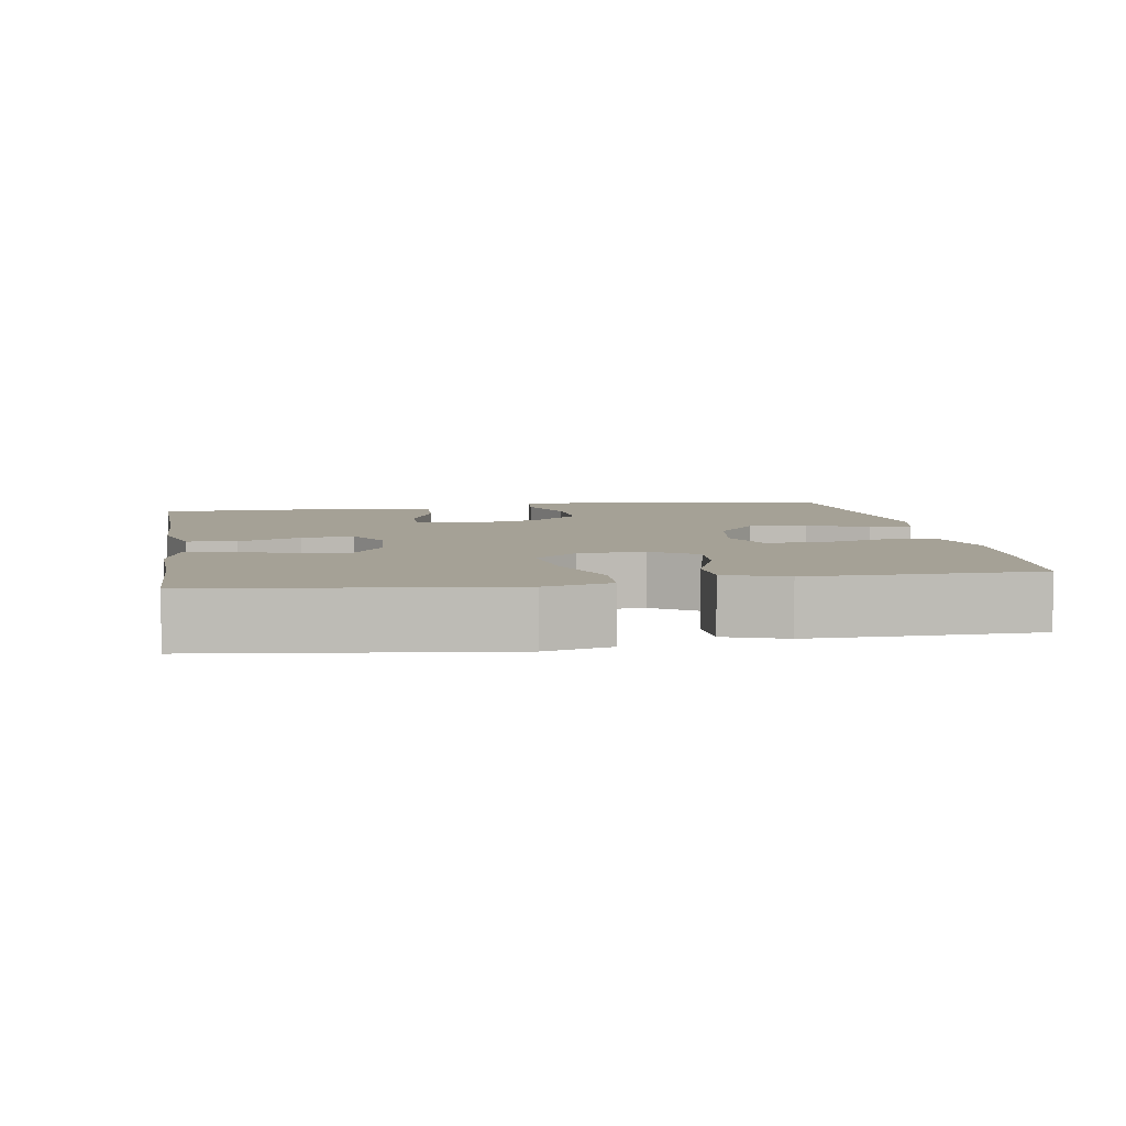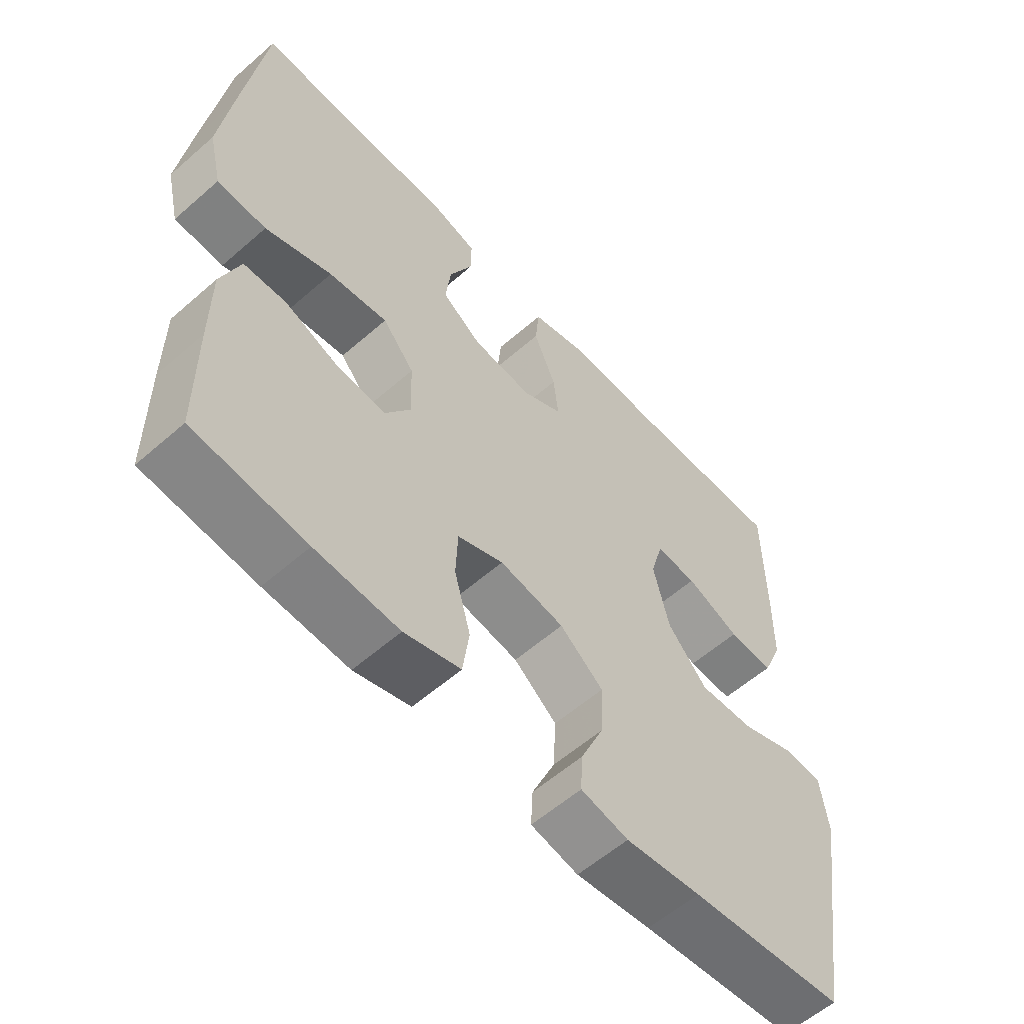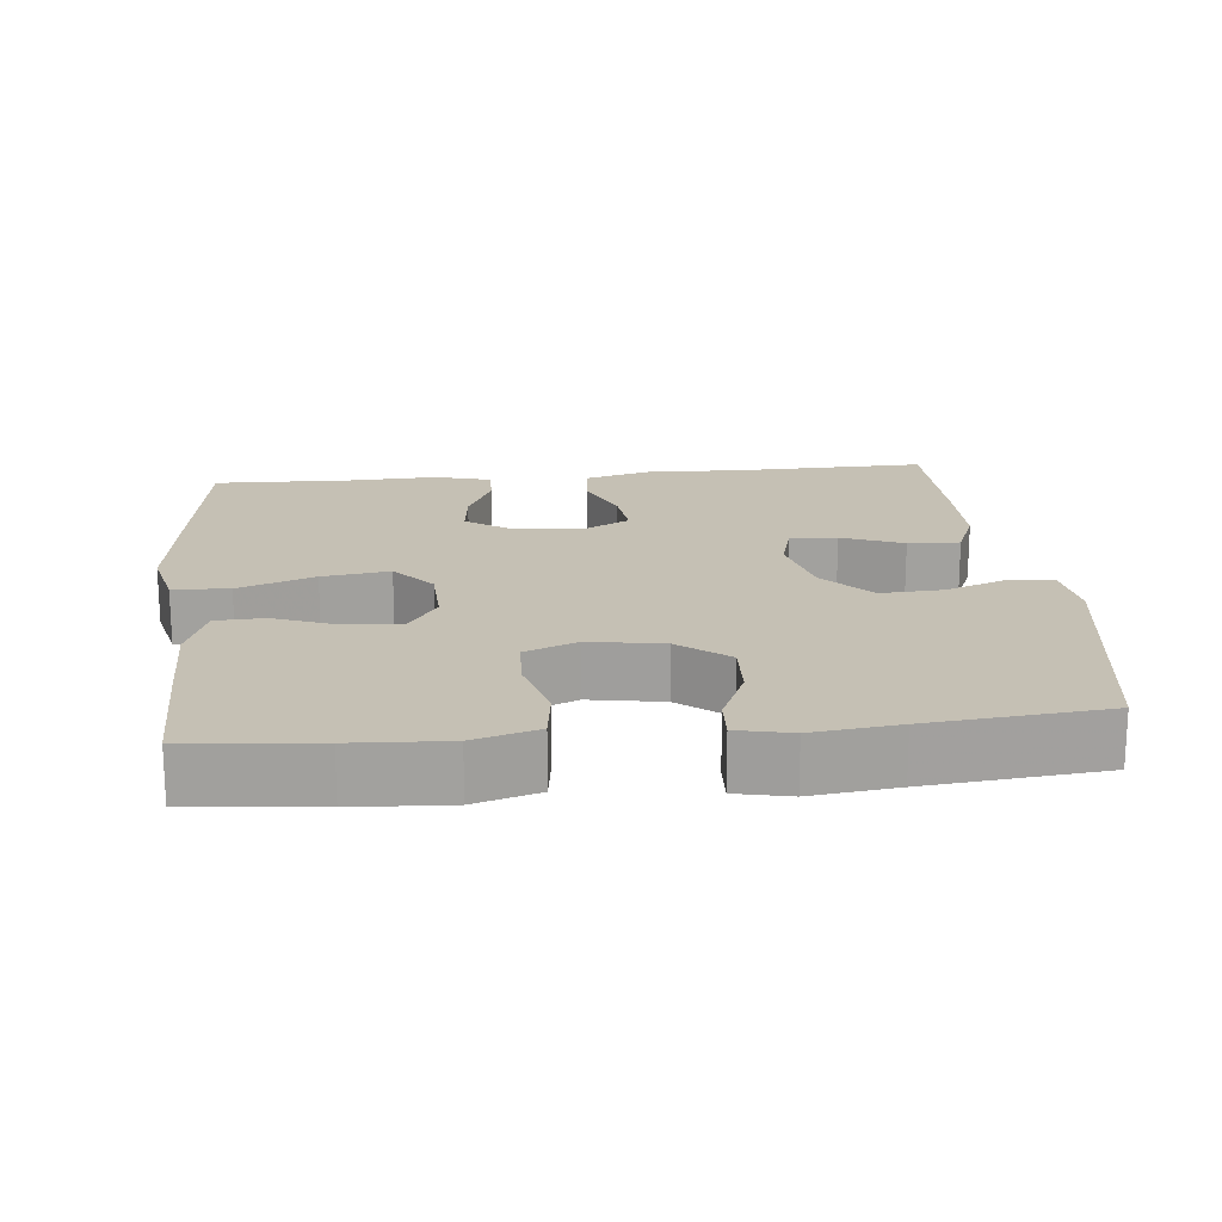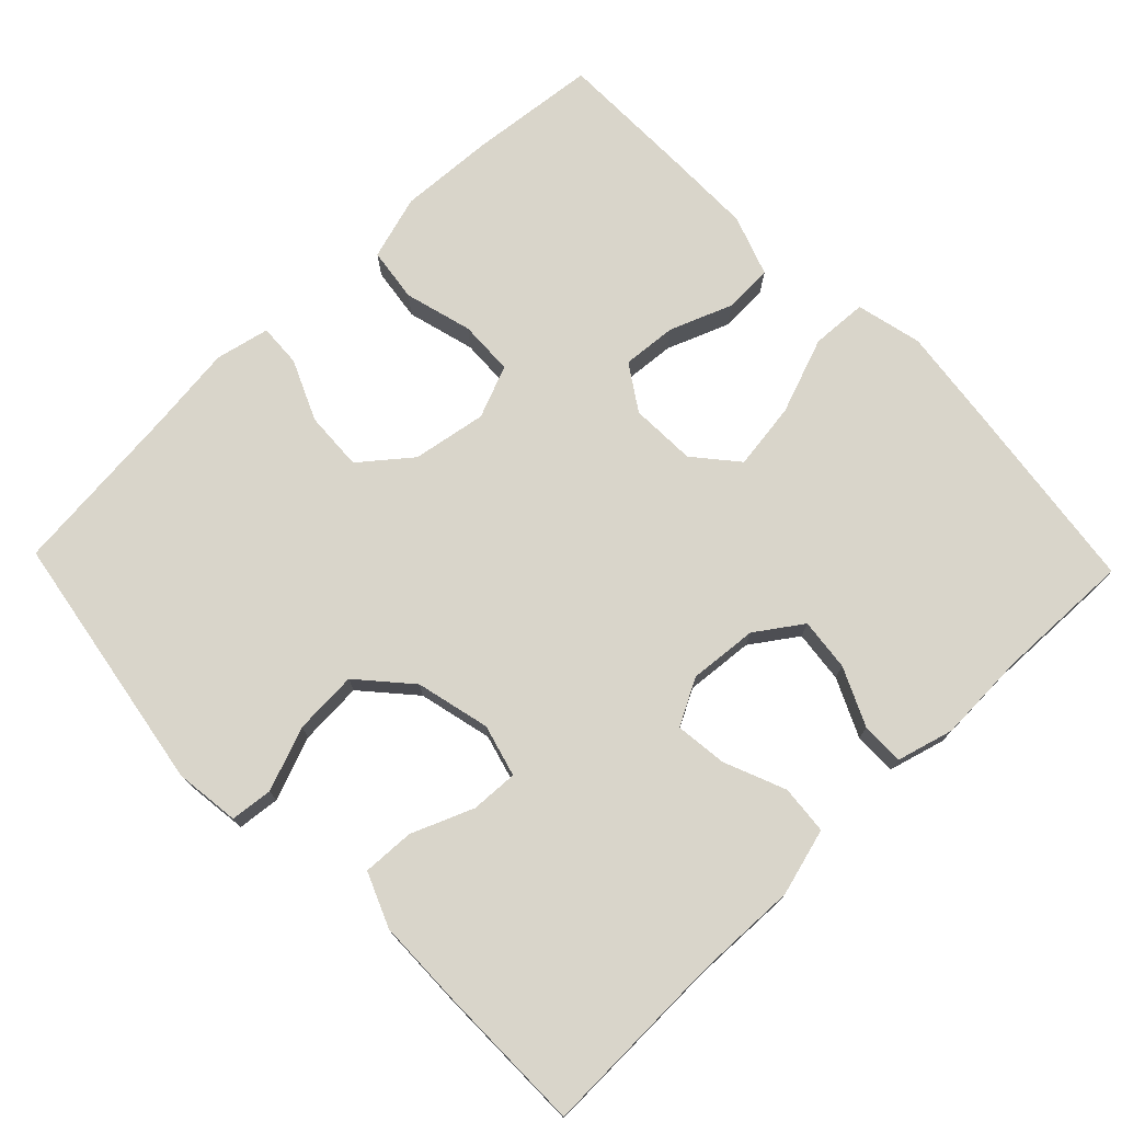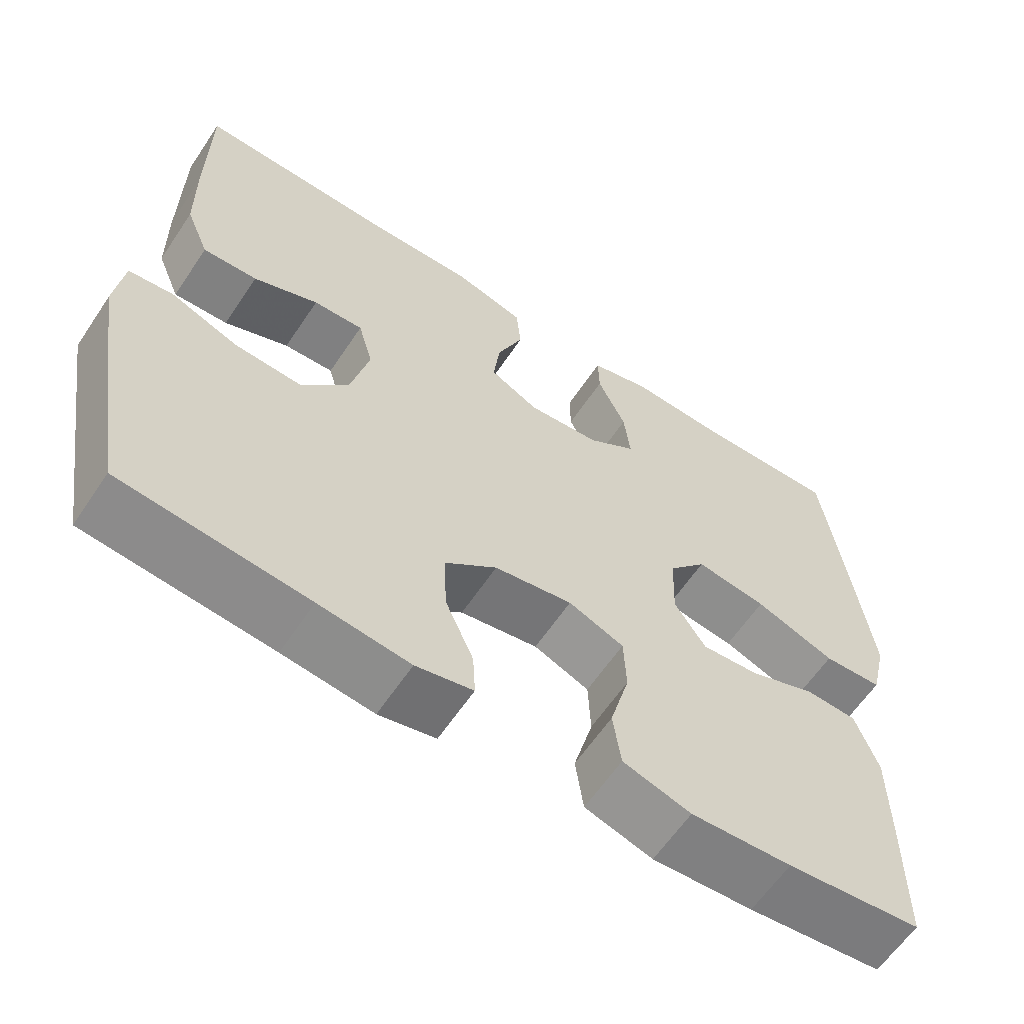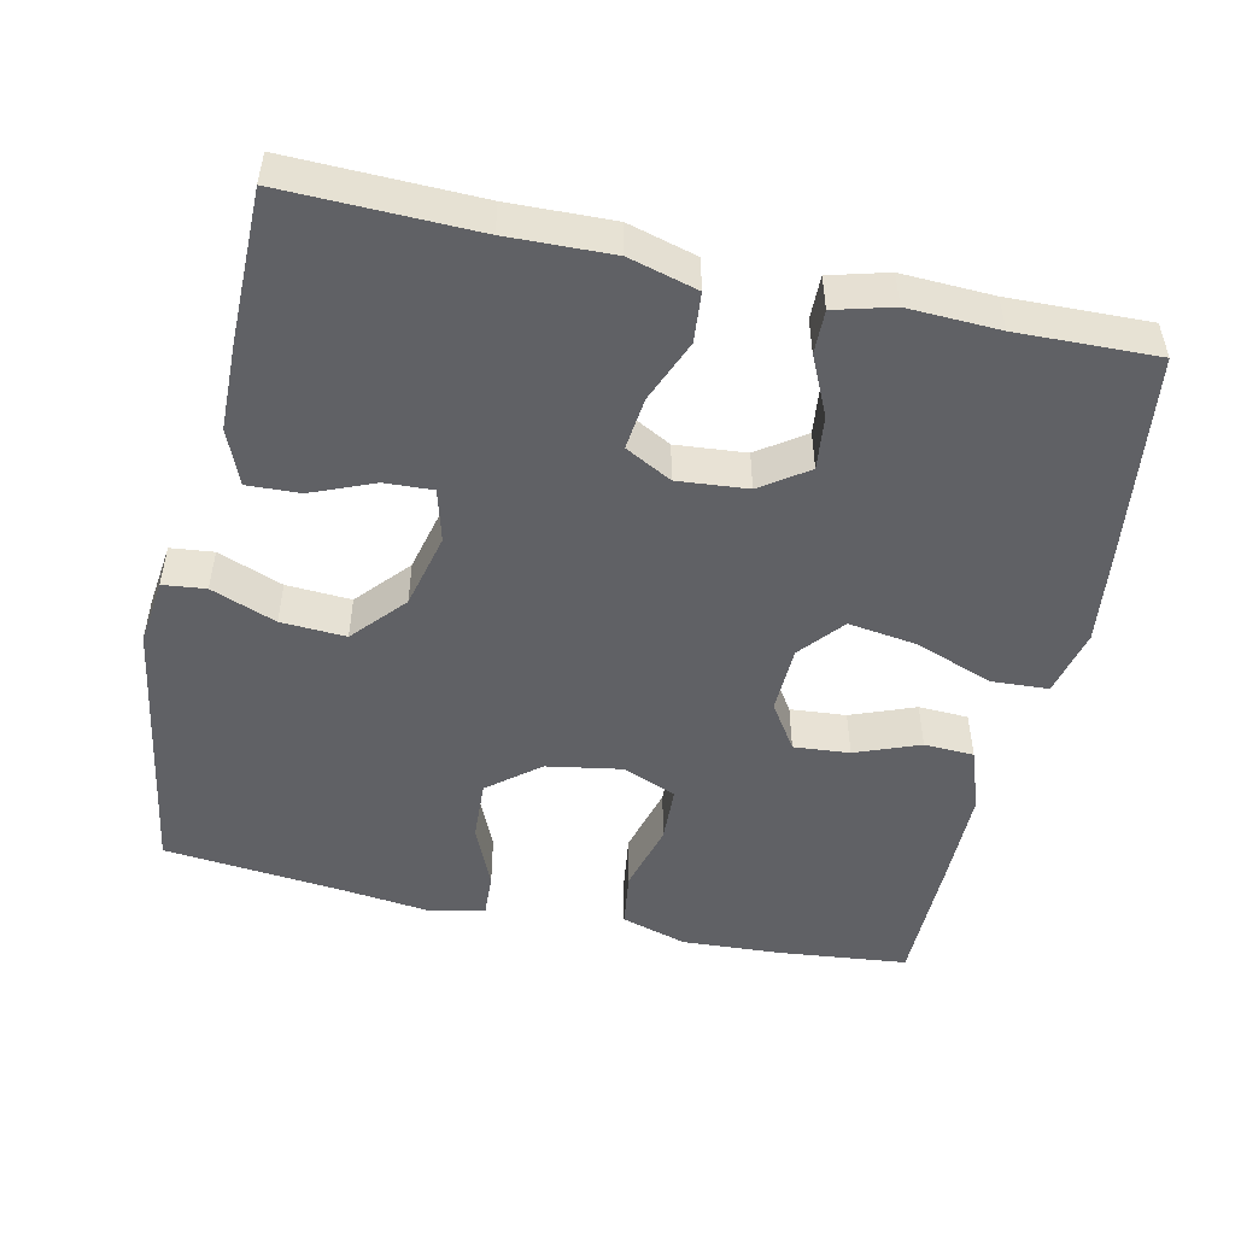
<metadata>
{"format":"obj","ext":"obj","renderer":"f3d","projection":"perspective","resolution":1024,"background":"white","views":[{"elev":6.1,"azim":80.4,"up":"+Y"},{"elev":-58.3,"azim":132.1,"up":"+Z"},{"elev":18.3,"azim":174.2,"up":"+Y"},{"elev":74.5,"azim":-44.0,"up":"+Y"},{"elev":-61.5,"azim":-33.7,"up":"+Z"},{"elev":-50.1,"azim":-12.4,"up":"+Y"}]}
</metadata>
<code>
v -0.5 0.07 -0.5
v -0.558 0.07 -0.145
v -0.547 0.07 -0.057
v -0.49 0.07 -0.051
v -0.404 0.07 -0.084
v -0.318 0.07 -0.089
v -0.257 0.07 -0.02
v -0.233 0.07 0.08
v -0.252 0.07 0.15
v -0.316 0.07 0.147
v -0.399 0.07 0.113
v -0.469 0.07 0.11
v -0.499 0.07 0.183
v -0.501 0.07 0.298
v -0.5 0.07 0.5
v -0.248 0.07 0.494
v -0.11 0.07 0.498
v -0.019 0.07 0.473
v -0.013 0.07 0.407
v -0.047 0.07 0.324
v -0.055 0.07 0.254
v 0.007 0.07 0.221
v 0.1 0.07 0.229
v 0.162 0.07 0.272
v 0.154 0.07 0.343
v 0.118 0.07 0.421
v 0.117 0.07 0.479
v 0.194 0.07 0.5
v 0.315 0.07 0.495
v 0.5 0.07 0.5
v 0.534 0.07 0.239
v 0.551 0.07 0.101
v 0.53 0.07 0.012
v 0.454 0.07 0.008
v 0.351 0.07 0.046
v 0.26 0.07 0.059
v 0.211 0.07 0.001
v 0.208 0.07 -0.088
v 0.248 0.07 -0.149
v 0.322 0.07 -0.143
v 0.407 0.07 -0.11
v 0.473 0.07 -0.113
v 0.502 0.07 -0.195
v 0.502 0.07 -0.32
v 0.5 0.07 -0.5
v 0.327 0.07 -0.518
v 0.198 0.07 -0.525
v 0.111 0.07 -0.499
v 0.101 0.07 -0.426
v 0.126 0.07 -0.334
v 0.123 0.07 -0.26
v 0.052 0.07 -0.231
v -0.048 0.07 -0.248
v -0.115 0.07 -0.302
v -0.111 0.07 -0.382
v -0.075 0.07 -0.464
v -0.072 0.07 -0.522
v -0.145 0.07 -0.538
v -0.261 0.07 -0.524
v -0.5 0 -0.5
v -0.558 0 -0.145
v -0.547 0 -0.057
v -0.49 0 -0.051
v -0.404 0 -0.084
v -0.318 0 -0.089
v -0.257 0 -0.02
v -0.233 0 0.08
v -0.252 0 0.15
v -0.316 0 0.147
v -0.399 0 0.113
v -0.469 0 0.11
v -0.499 0 0.183
v -0.501 0 0.298
v -0.5 0 0.5
v -0.248 0 0.494
v -0.11 0 0.498
v -0.019 0 0.473
v -0.013 0 0.407
v -0.047 0 0.324
v -0.055 0 0.254
v 0.007 0 0.221
v 0.1 0 0.229
v 0.162 0 0.272
v 0.154 0 0.343
v 0.118 0 0.421
v 0.117 0 0.479
v 0.194 0 0.5
v 0.315 0 0.495
v 0.5 0 0.5
v 0.534 0 0.239
v 0.551 0 0.101
v 0.53 0 0.012
v 0.454 0 0.008
v 0.351 0 0.046
v 0.26 0 0.059
v 0.211 0 0.001
v 0.208 0 -0.088
v 0.248 0 -0.149
v 0.322 0 -0.143
v 0.407 0 -0.11
v 0.473 0 -0.113
v 0.502 0 -0.195
v 0.502 0 -0.32
v 0.5 0 -0.5
v 0.327 0 -0.518
v 0.198 0 -0.525
v 0.111 0 -0.499
v 0.101 0 -0.426
v 0.126 0 -0.334
v 0.123 0 -0.26
v 0.052 0 -0.231
v -0.048 0 -0.248
v -0.115 0 -0.302
v -0.111 0 -0.382
v -0.075 0 -0.464
v -0.072 0 -0.522
v -0.145 0 -0.538
v -0.261 0 -0.524
f 57 58 59
f 56 57 59
f 55 56 59
f 3 4 5
f 2 3 5
f 1 2 5
f 59 1 5
f 55 59 5
f 54 55 5
f 53 54 5 6
f 52 53 6 7
f 51 52 7 8
f 48 49 50
f 47 48 50
f 46 47 50
f 45 46 50
f 44 45 50
f 43 44 50
f 42 43 50
f 41 42 50
f 40 41 50
f 39 40 50 51
f 51 8 9
f 39 51 9
f 38 39 9
f 33 34 35
f 32 33 35
f 31 32 35
f 30 31 35
f 29 30 35
f 28 29 35
f 27 28 35
f 26 27 35
f 25 26 35
f 24 25 35 36
f 23 24 36 37
f 18 19 20
f 17 18 20
f 16 17 20
f 16 20 21
f 15 16 21
f 14 15 21
f 13 14 21
f 12 13 21
f 11 12 21
f 10 11 21
f 9 10 21 22
f 23 37 38
f 22 23 38
f 9 22 38
f 118 117 116
f 118 116 115
f 118 115 114
f 64 63 62
f 64 62 61
f 64 61 60
f 64 60 118
f 64 118 114
f 64 114 113
f 65 64 113 112
f 66 65 112 111
f 67 66 111 110
f 109 108 107
f 109 107 106
f 109 106 105
f 109 105 104
f 109 104 103
f 109 103 102
f 109 102 101
f 109 101 100
f 109 100 99
f 110 109 99 98
f 68 67 110
f 68 110 98
f 68 98 97
f 94 93 92
f 94 92 91
f 94 91 90
f 94 90 89
f 94 89 88
f 94 88 87
f 94 87 86
f 94 86 85
f 94 85 84
f 95 94 84 83
f 96 95 83 82
f 79 78 77
f 79 77 76
f 79 76 75
f 80 79 75
f 80 75 74
f 80 74 73
f 80 73 72
f 80 72 71
f 80 71 70
f 80 70 69
f 81 80 69 68
f 97 96 82
f 97 82 81
f 97 81 68
f 1 60 61 2
f 2 61 62 3
f 3 62 63 4
f 4 63 64 5
f 5 64 65 6
f 6 65 66 7
f 7 66 67 8
f 8 67 68 9
f 9 68 69 10
f 10 69 70 11
f 11 70 71 12
f 12 71 72 13
f 13 72 73 14
f 14 73 74 15
f 15 74 75 16
f 16 75 76 17
f 17 76 77 18
f 18 77 78 19
f 19 78 79 20
f 20 79 80 21
f 21 80 81 22
f 22 81 82 23
f 23 82 83 24
f 24 83 84 25
f 25 84 85 26
f 26 85 86 27
f 27 86 87 28
f 28 87 88 29
f 29 88 89 30
f 30 89 90 31
f 31 90 91 32
f 32 91 92 33
f 33 92 93 34
f 34 93 94 35
f 35 94 95 36
f 36 95 96 37
f 37 96 97 38
f 38 97 98 39
f 39 98 99 40
f 40 99 100 41
f 41 100 101 42
f 42 101 102 43
f 43 102 103 44
f 44 103 104 45
f 45 104 105 46
f 46 105 106 47
f 47 106 107 48
f 48 107 108 49
f 49 108 109 50
f 50 109 110 51
f 51 110 111 52
f 52 111 112 53
f 53 112 113 54
f 54 113 114 55
f 55 114 115 56
f 56 115 116 57
f 57 116 117 58
f 58 117 118 59
f 59 118 60 1

</code>
